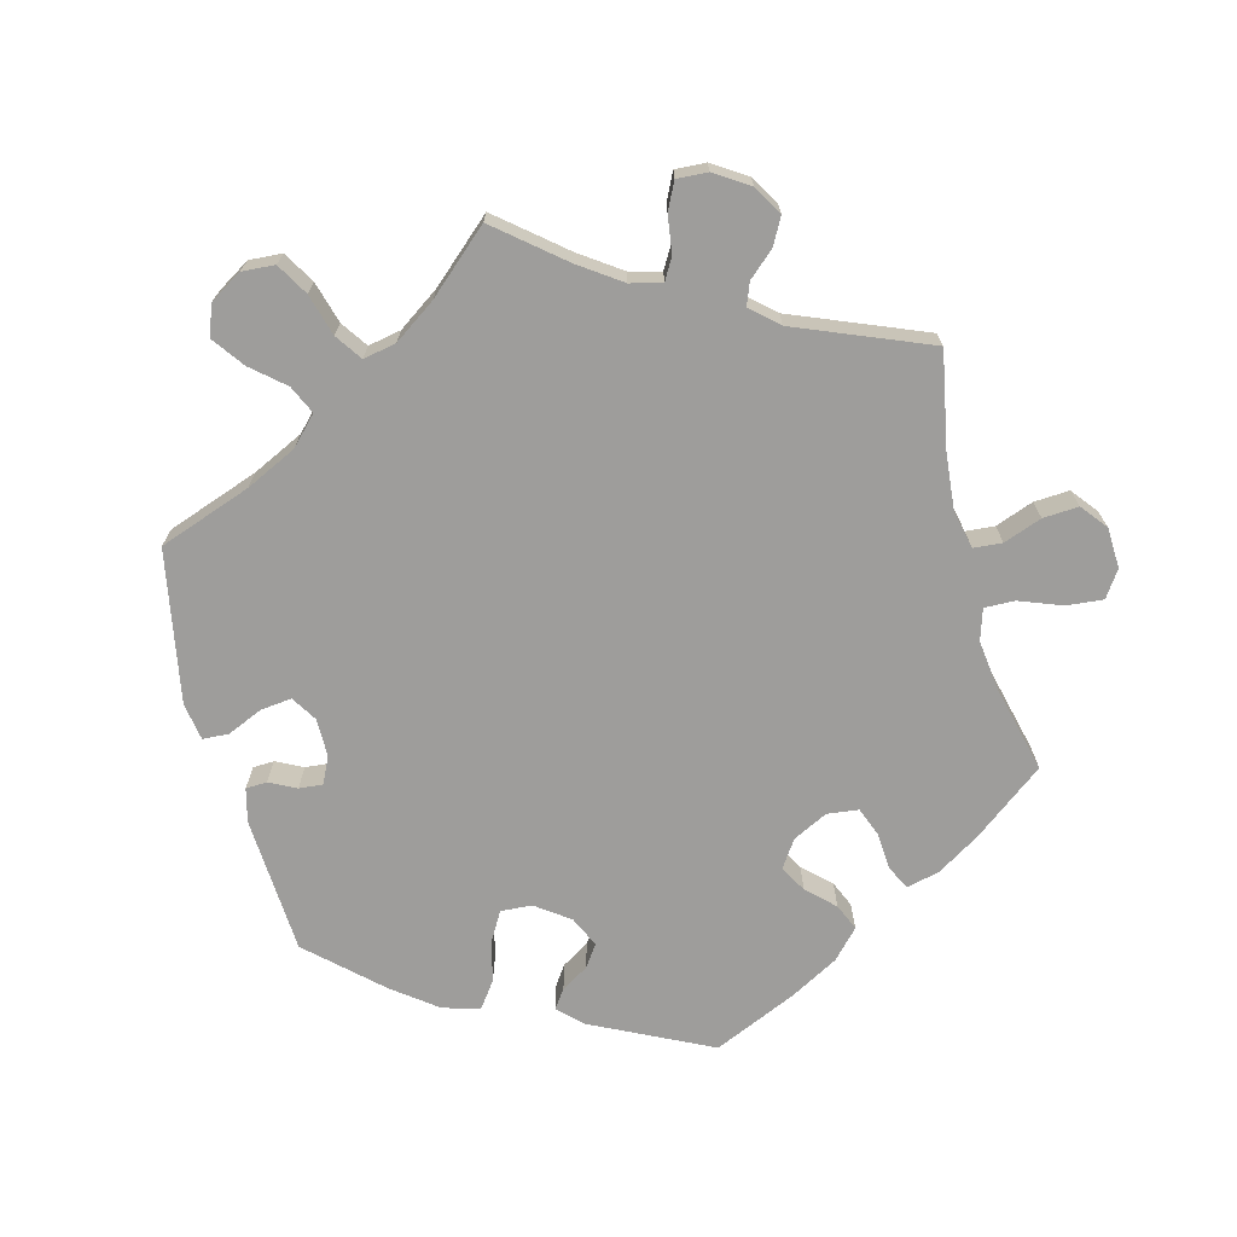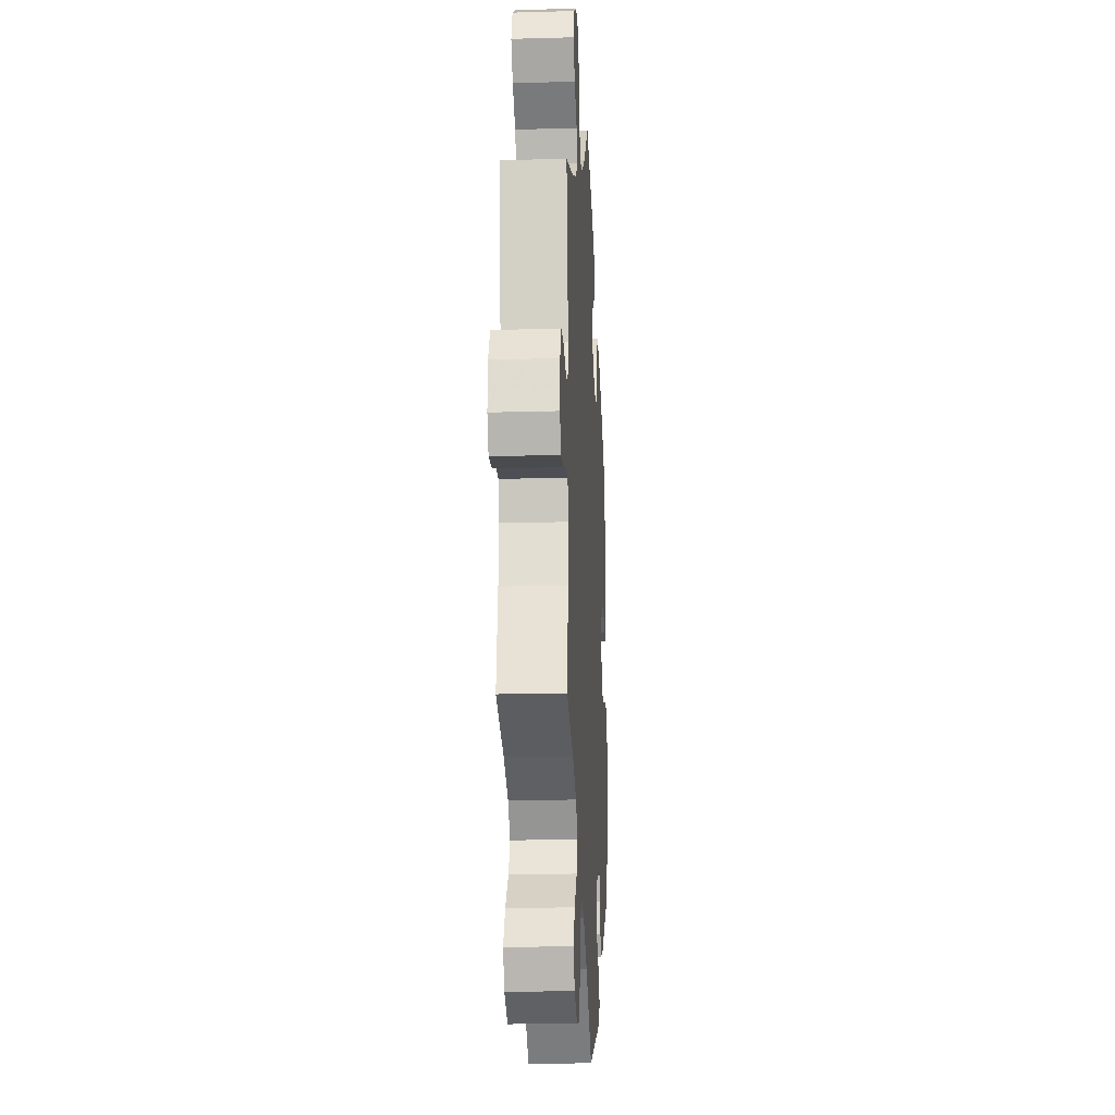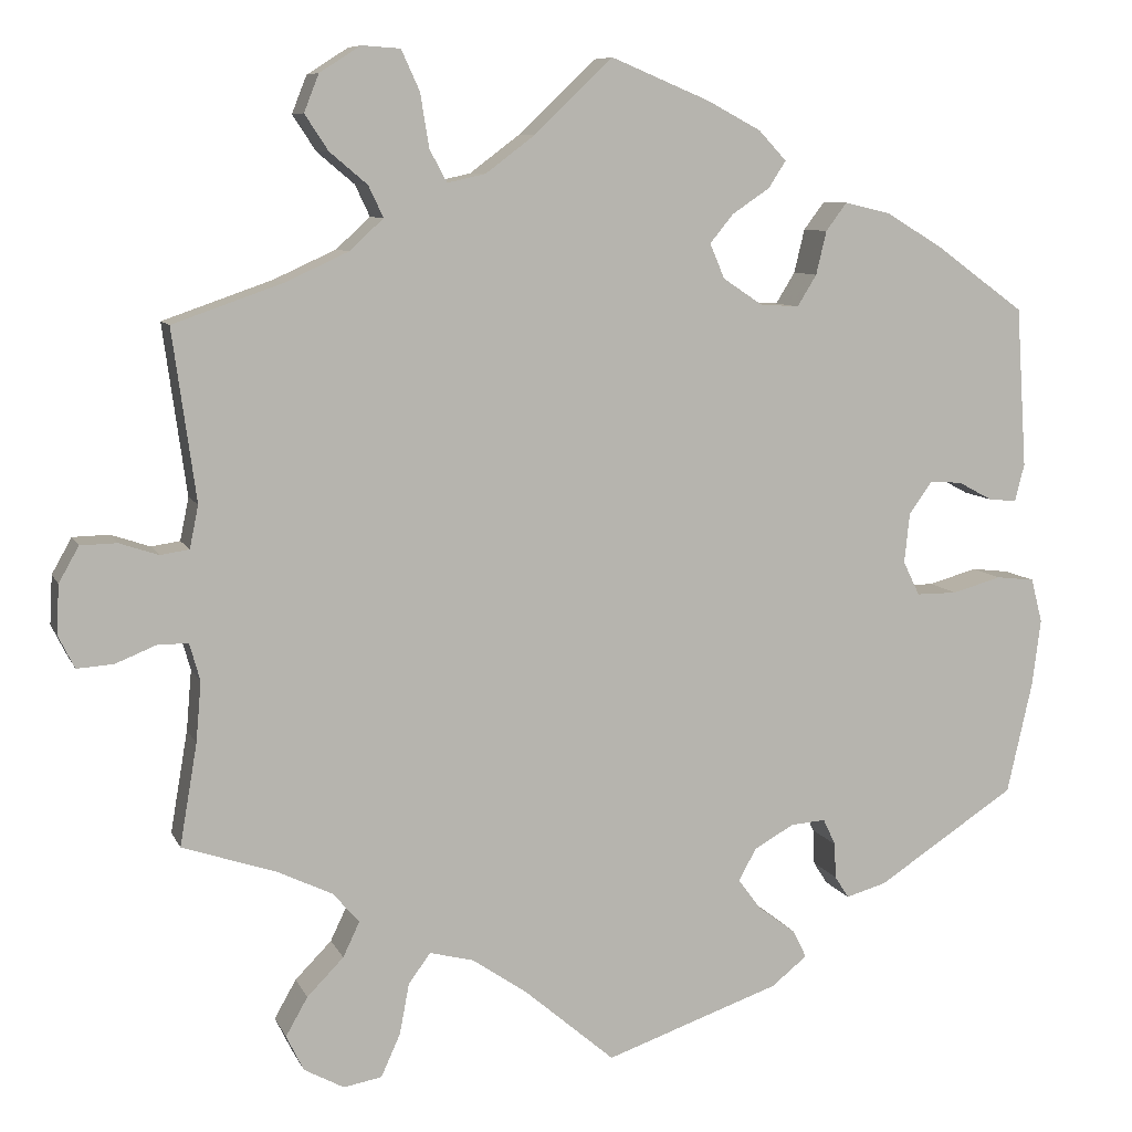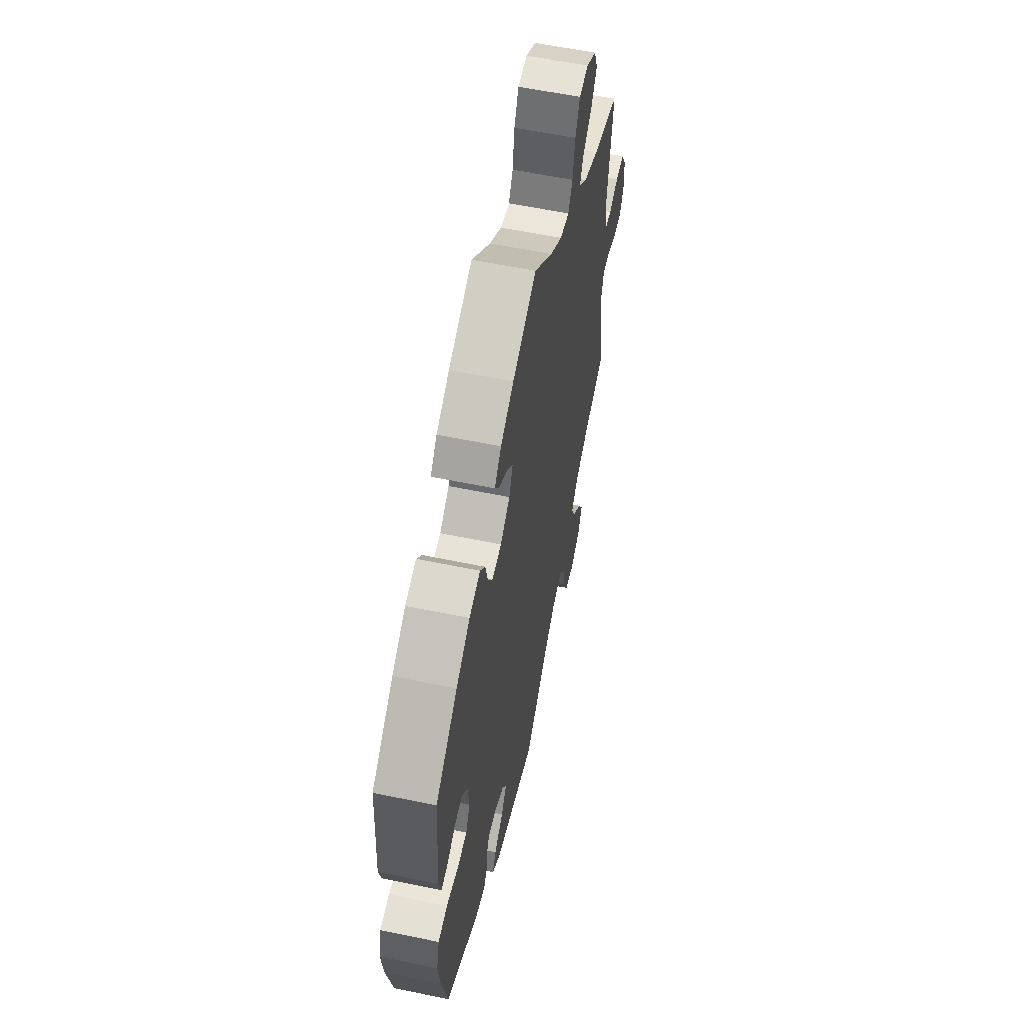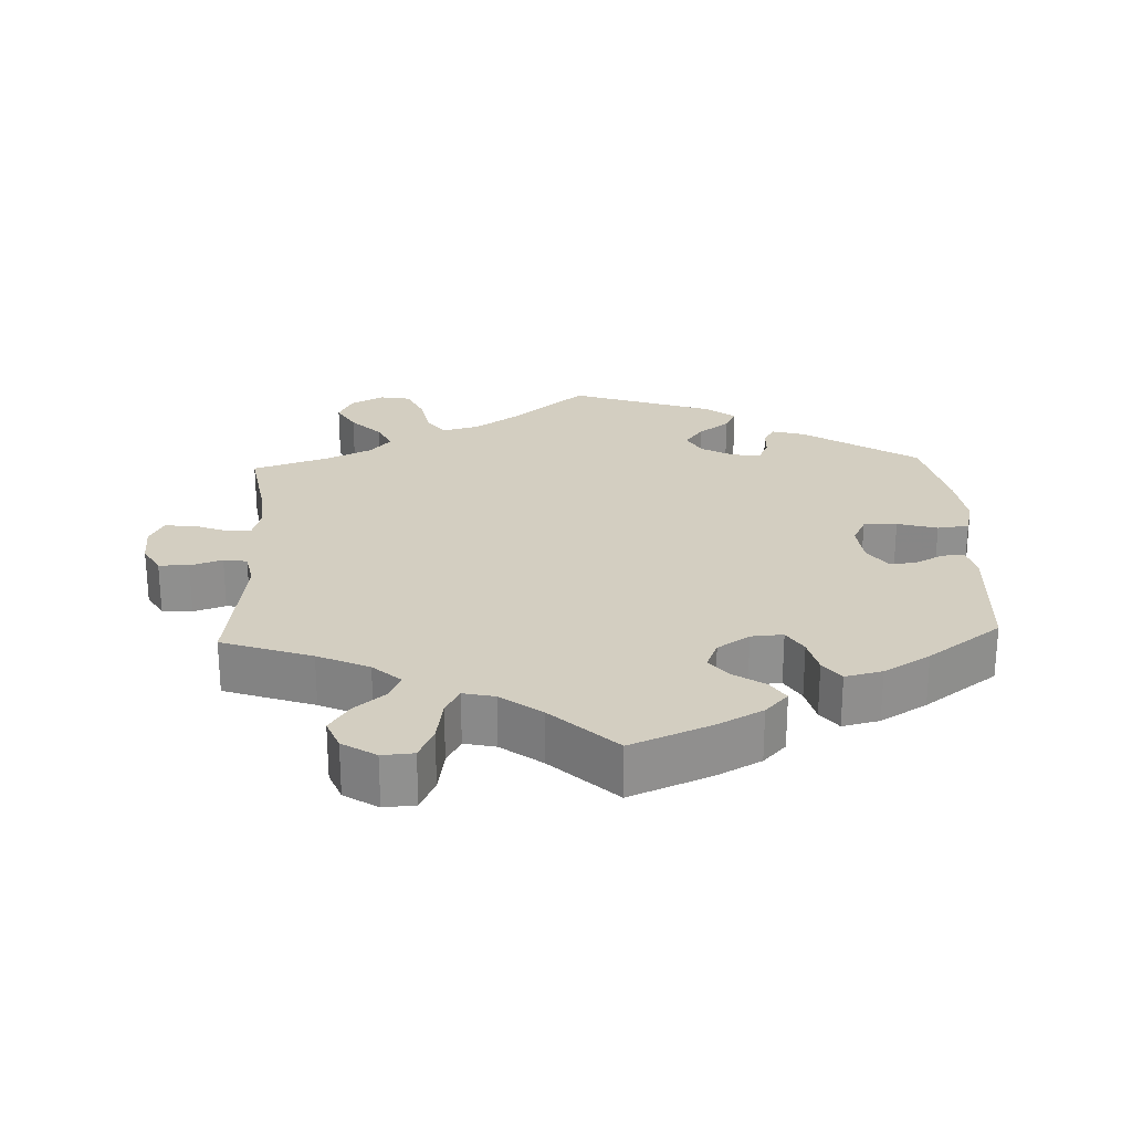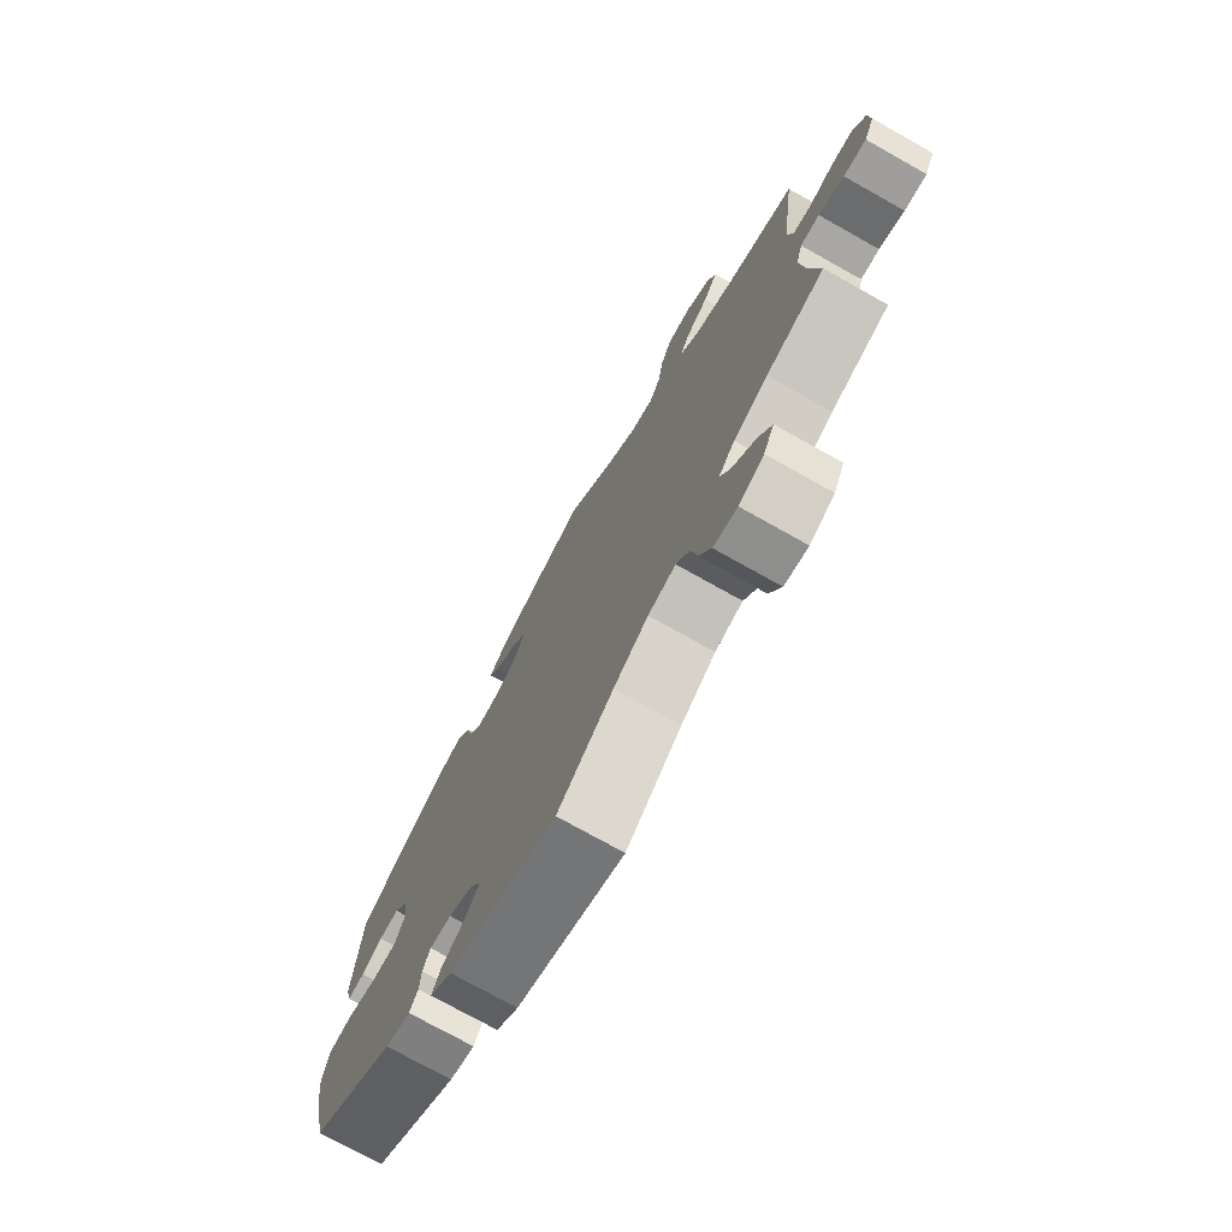
<metadata>
{"format":"obj","ext":"obj","renderer":"f3d","projection":"perspective","resolution":1024,"background":"white","views":[{"elev":-70.4,"azim":-105.2,"up":"+Y"},{"elev":-18.4,"azim":-86.8,"up":"+Z"},{"elev":8.4,"azim":-16.3,"up":"+Z"},{"elev":58.6,"azim":102.1,"up":"+Z"},{"elev":24.9,"azim":-2.4,"up":"+Y"},{"elev":-74.7,"azim":-119.3,"up":"+Z"}]}
</metadata>
<code>
v -0.374 0.07 0.333
v -0.302 0.07 0.366
v -0.263 0.07 0.402
v -0.28 0.07 0.438
v -0.323 0.07 0.474
v -0.35 0.07 0.515
v -0.333 0.07 0.558
v -0.286 0.07 0.588
v -0.242 0.07 0.585
v -0.221 0.07 0.539
v -0.211 0.07 0.477
v -0.191 0.07 0.44
v -0.147 0.07 0.45
v -0.09 0.07 0.493
v -0.001 0.07 0.578
v 0.112 0.07 0.531
v 0.174 0.07 0.498
v 0.206 0.07 0.464
v 0.186 0.07 0.433
v 0.143 0.07 0.404
v 0.116 0.07 0.371
v 0.133 0.07 0.331
v 0.178 0.07 0.301
v 0.223 0.07 0.298
v 0.245 0.07 0.334
v 0.257 0.07 0.384
v 0.281 0.07 0.416
v 0.333 0.07 0.404
v 0.398 0.07 0.365
v 0.501 0.07 0.29
v 0.513 0.07 0.106
v 0.502 0.07 0.063
v 0.47 0.07 0.066
v 0.431 0.07 0.087
v 0.394 0.07 0.09
v 0.367 0.07 0.052
v 0.361 0.07 -0.005
v 0.38 0.07 -0.044
v 0.427 0.07 -0.044
v 0.483 0.07 -0.028
v 0.527 0.07 -0.033
v 0.54 0.07 -0.084
v 0.53 0.07 -0.161
v 0.501 0.07 -0.289
v 0.342 0.07 -0.393
v 0.296 0.07 -0.406
v 0.28 0.07 -0.381
v 0.278 0.07 -0.34
v 0.264 0.07 -0.31
v 0.224 0.07 -0.313
v 0.178 0.07 -0.339
v 0.158 0.07 -0.376
v 0.184 0.07 -0.411
v 0.227 0.07 -0.443
v 0.243 0.07 -0.475
v 0.202 0.07 -0.508
v 0.001 0.07 -0.578
v -0.102 0.07 -0.49
v -0.166 0.07 -0.446
v -0.217 0.07 -0.433
v -0.242 0.07 -0.468
v -0.253 0.07 -0.526
v -0.275 0.07 -0.575
v -0.319 0.07 -0.583
v -0.365 0.07 -0.558
v -0.385 0.07 -0.517
v -0.36 0.07 -0.473
v -0.318 0.07 -0.43
v -0.299 0.07 -0.39
v -0.329 0.07 -0.355
v -0.392 0.07 -0.325
v -0.5 0.07 -0.289
v -0.48 0.07 -0.172
v -0.474 0.07 -0.103
v -0.486 0.07 -0.06
v -0.521 0.07 -0.06
v -0.568 0.07 -0.079
v -0.61 0.07 -0.082
v -0.629 0.07 -0.044
v -0.626 0.07 0.012
v -0.603 0.07 0.053
v -0.561 0.07 0.054
v -0.516 0.07 0.039
v -0.483 0.07 0.044
v -0.473 0.07 0.093
v -0.5 0.07 0.289
v -0.374 0 0.333
v -0.302 0 0.366
v -0.263 0 0.402
v -0.28 0 0.438
v -0.323 0 0.474
v -0.35 0 0.515
v -0.333 0 0.558
v -0.286 0 0.588
v -0.242 0 0.585
v -0.221 0 0.539
v -0.211 0 0.477
v -0.191 0 0.44
v -0.147 0 0.45
v -0.09 0 0.493
v -0.001 0 0.578
v 0.112 0 0.531
v 0.174 0 0.498
v 0.206 0 0.464
v 0.186 0 0.433
v 0.143 0 0.404
v 0.116 0 0.371
v 0.133 0 0.331
v 0.178 0 0.301
v 0.223 0 0.298
v 0.245 0 0.334
v 0.257 0 0.384
v 0.281 0 0.416
v 0.333 0 0.404
v 0.398 0 0.365
v 0.501 0 0.29
v 0.513 0 0.106
v 0.502 0 0.063
v 0.47 0 0.066
v 0.431 0 0.087
v 0.394 0 0.09
v 0.367 0 0.052
v 0.361 0 -0.005
v 0.38 0 -0.044
v 0.427 0 -0.044
v 0.483 0 -0.028
v 0.527 0 -0.033
v 0.54 0 -0.084
v 0.53 0 -0.161
v 0.501 0 -0.289
v 0.342 0 -0.393
v 0.296 0 -0.406
v 0.28 0 -0.381
v 0.278 0 -0.34
v 0.264 0 -0.31
v 0.224 0 -0.313
v 0.178 0 -0.339
v 0.158 0 -0.376
v 0.184 0 -0.411
v 0.227 0 -0.443
v 0.243 0 -0.475
v 0.202 0 -0.508
v 0.001 0 -0.578
v -0.102 0 -0.49
v -0.166 0 -0.446
v -0.217 0 -0.433
v -0.242 0 -0.468
v -0.253 0 -0.526
v -0.275 0 -0.575
v -0.319 0 -0.583
v -0.365 0 -0.558
v -0.385 0 -0.517
v -0.36 0 -0.473
v -0.318 0 -0.43
v -0.299 0 -0.39
v -0.329 0 -0.355
v -0.392 0 -0.325
v -0.5 0 -0.289
v -0.48 0 -0.172
v -0.474 0 -0.103
v -0.486 0 -0.06
v -0.521 0 -0.06
v -0.568 0 -0.079
v -0.61 0 -0.082
v -0.629 0 -0.044
v -0.626 0 0.012
v -0.603 0 0.053
v -0.561 0 0.054
v -0.516 0 0.039
v -0.483 0 0.044
v -0.473 0 0.093
v -0.5 0 0.289
f 85 86 1
f 84 85 1 2
f 80 81 82 83
f 80 83 84
f 79 80 84
f 76 77 78 79
f 75 76 79 84
f 74 75 84 2
f 71 72 73
f 70 71 73 74
f 69 70 74 2
f 65 66 67 68
f 65 68 69
f 64 65 69
f 61 62 63 64
f 61 64 69
f 60 61 69 2
f 55 56 57 58
f 53 54 55 58
f 52 53 58 59
f 51 52 59 60
f 45 46 47 48
f 45 48 49
f 44 45 49
f 43 44 49 50
f 39 40 41 42
f 38 39 42 43
f 31 32 33 34
f 31 34 35
f 30 31 35
f 29 30 35 36
f 25 26 27 28
f 24 25 28 29
f 17 18 19 20
f 17 20 21
f 14 15 16 17
f 13 14 17 21
f 12 13 21 22
f 8 9 10 11
f 8 11 12
f 7 8 12
f 4 5 6 7
f 3 4 7 12
f 50 51 60 2
f 38 43 50 2
f 24 29 36 37
f 23 24 37
f 22 23 37 38
f 12 22 38
f 2 3 12 38
f 87 172 171
f 88 87 171 170
f 169 168 167 166
f 170 169 166
f 170 166 165
f 165 164 163 162
f 170 165 162 161
f 88 170 161 160
f 159 158 157
f 160 159 157 156
f 88 160 156 155
f 154 153 152 151
f 155 154 151
f 155 151 150
f 150 149 148 147
f 155 150 147
f 88 155 147 146
f 144 143 142 141
f 144 141 140 139
f 145 144 139 138
f 146 145 138 137
f 134 133 132 131
f 135 134 131
f 135 131 130
f 136 135 130 129
f 128 127 126 125
f 129 128 125 124
f 120 119 118 117
f 121 120 117
f 121 117 116
f 122 121 116 115
f 114 113 112 111
f 115 114 111 110
f 106 105 104 103
f 107 106 103
f 103 102 101 100
f 107 103 100 99
f 108 107 99 98
f 97 96 95 94
f 98 97 94
f 98 94 93
f 93 92 91 90
f 98 93 90 89
f 88 146 137 136
f 88 136 129 124
f 123 122 115 110
f 123 110 109
f 124 123 109 108
f 124 108 98
f 124 98 89 88
f 1 87 88 2
f 2 88 89 3
f 3 89 90 4
f 4 90 91 5
f 5 91 92 6
f 6 92 93 7
f 7 93 94 8
f 8 94 95 9
f 9 95 96 10
f 10 96 97 11
f 11 97 98 12
f 12 98 99 13
f 13 99 100 14
f 14 100 101 15
f 15 101 102 16
f 16 102 103 17
f 17 103 104 18
f 18 104 105 19
f 19 105 106 20
f 20 106 107 21
f 21 107 108 22
f 22 108 109 23
f 23 109 110 24
f 24 110 111 25
f 25 111 112 26
f 26 112 113 27
f 27 113 114 28
f 28 114 115 29
f 29 115 116 30
f 30 116 117 31
f 31 117 118 32
f 32 118 119 33
f 33 119 120 34
f 34 120 121 35
f 35 121 122 36
f 36 122 123 37
f 37 123 124 38
f 38 124 125 39
f 39 125 126 40
f 40 126 127 41
f 41 127 128 42
f 42 128 129 43
f 43 129 130 44
f 44 130 131 45
f 45 131 132 46
f 46 132 133 47
f 47 133 134 48
f 48 134 135 49
f 49 135 136 50
f 50 136 137 51
f 51 137 138 52
f 52 138 139 53
f 53 139 140 54
f 54 140 141 55
f 55 141 142 56
f 56 142 143 57
f 57 143 144 58
f 58 144 145 59
f 59 145 146 60
f 60 146 147 61
f 61 147 148 62
f 62 148 149 63
f 63 149 150 64
f 64 150 151 65
f 65 151 152 66
f 66 152 153 67
f 67 153 154 68
f 68 154 155 69
f 69 155 156 70
f 70 156 157 71
f 71 157 158 72
f 72 158 159 73
f 73 159 160 74
f 74 160 161 75
f 75 161 162 76
f 76 162 163 77
f 77 163 164 78
f 78 164 165 79
f 79 165 166 80
f 80 166 167 81
f 81 167 168 82
f 82 168 169 83
f 83 169 170 84
f 84 170 171 85
f 85 171 172 86
f 86 172 87 1

</code>
